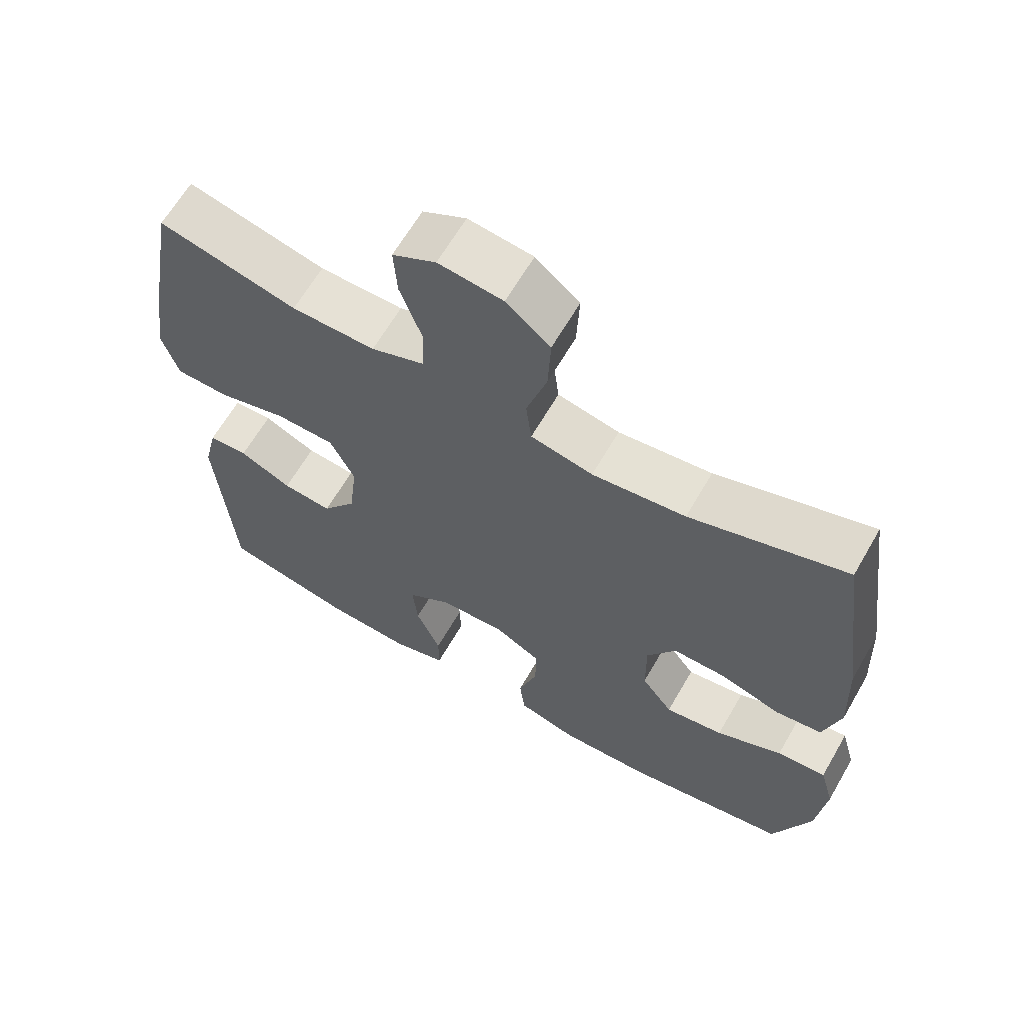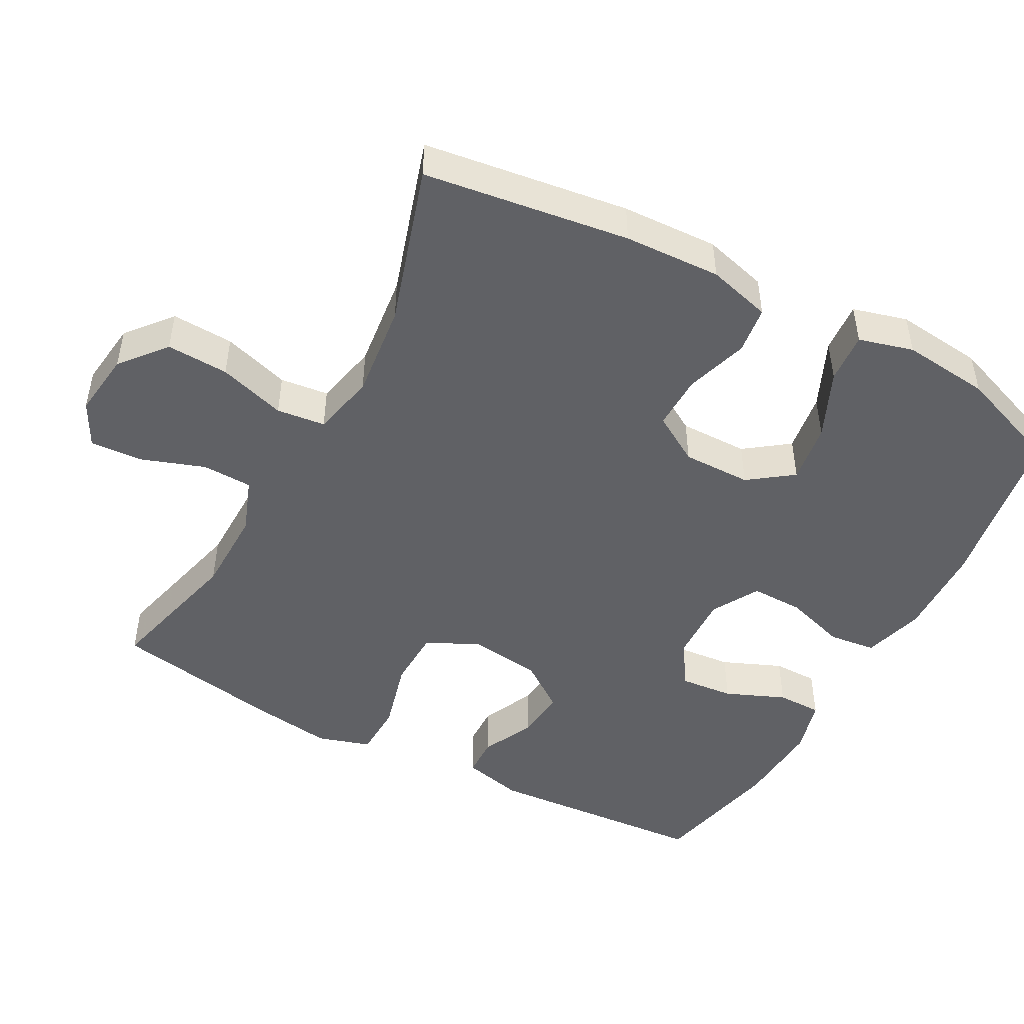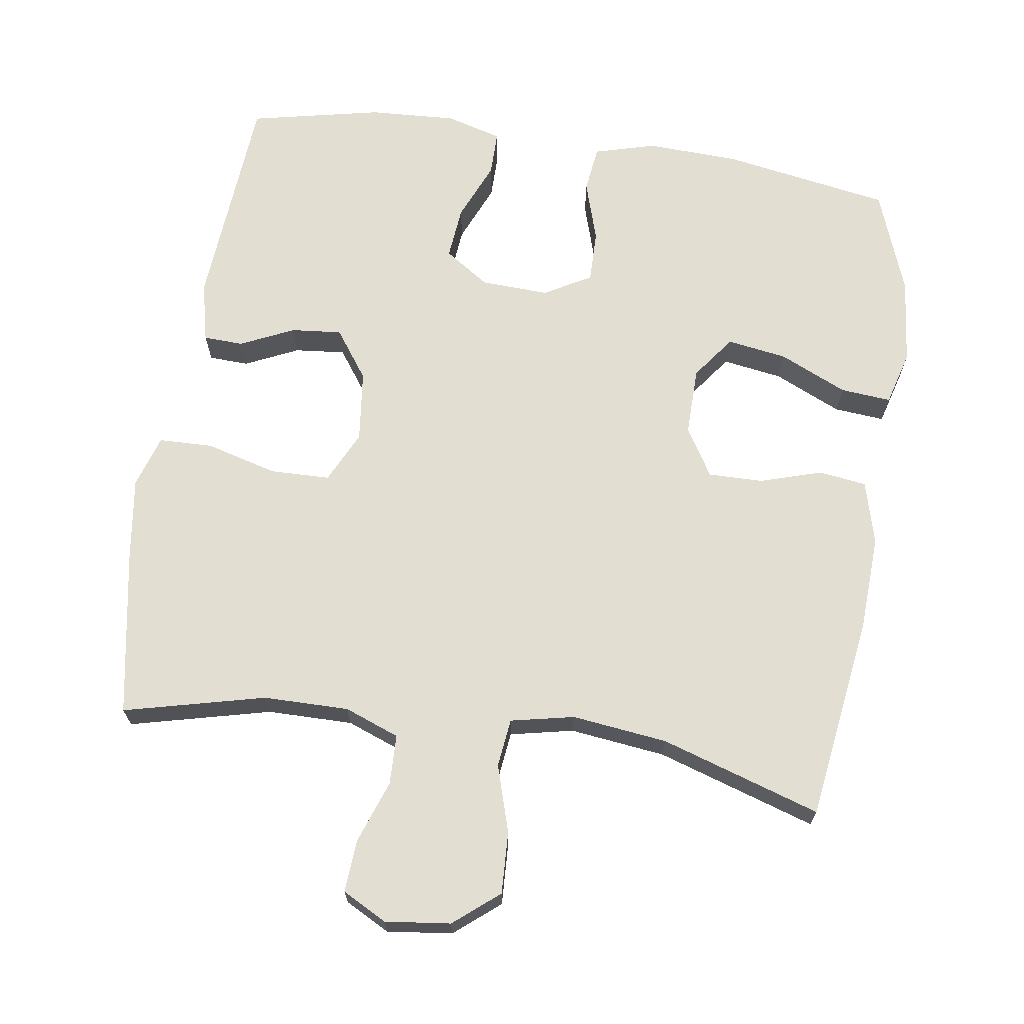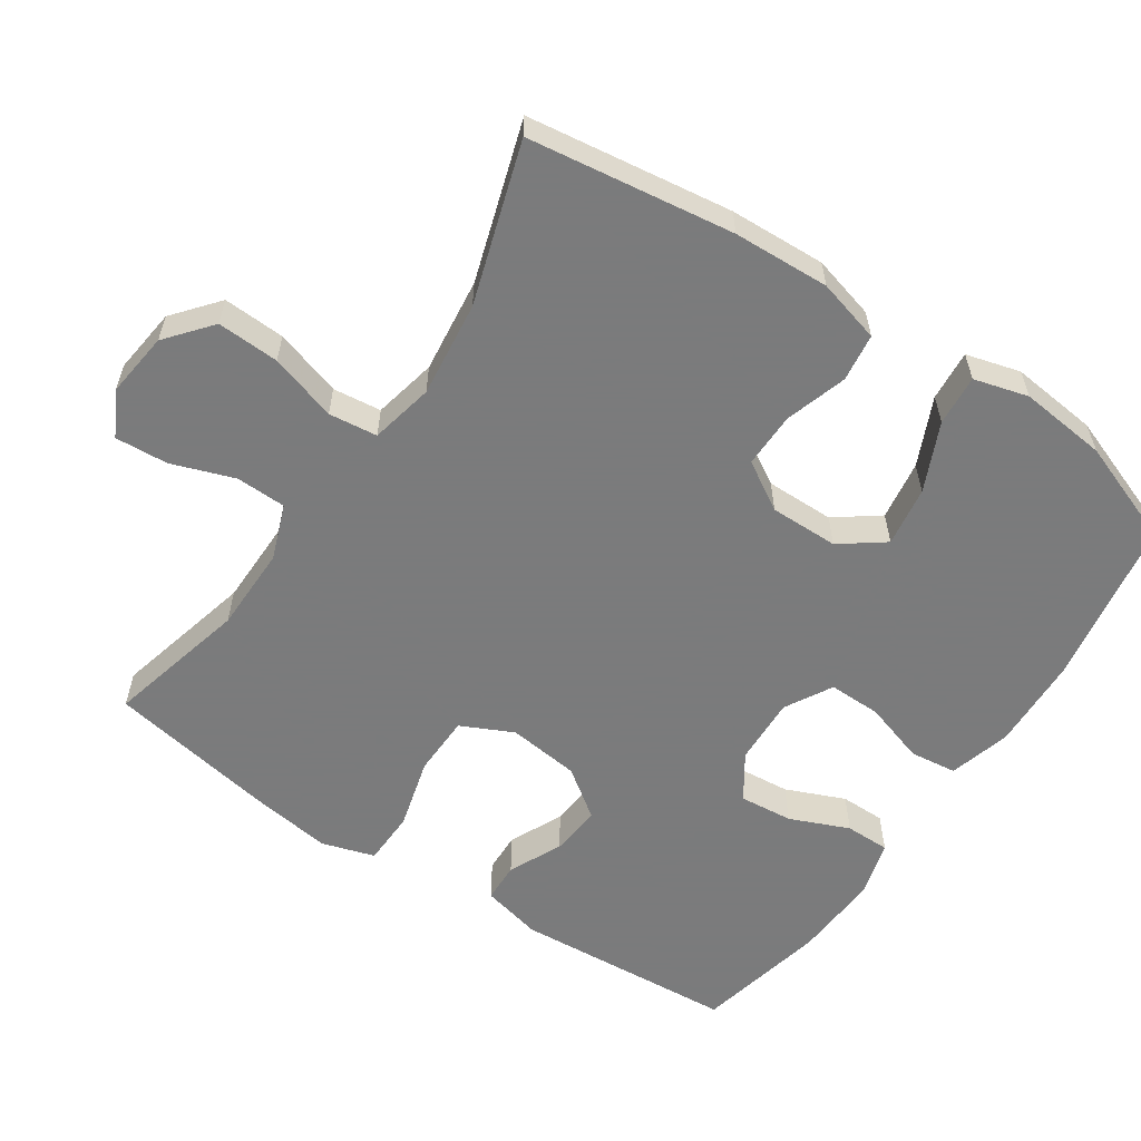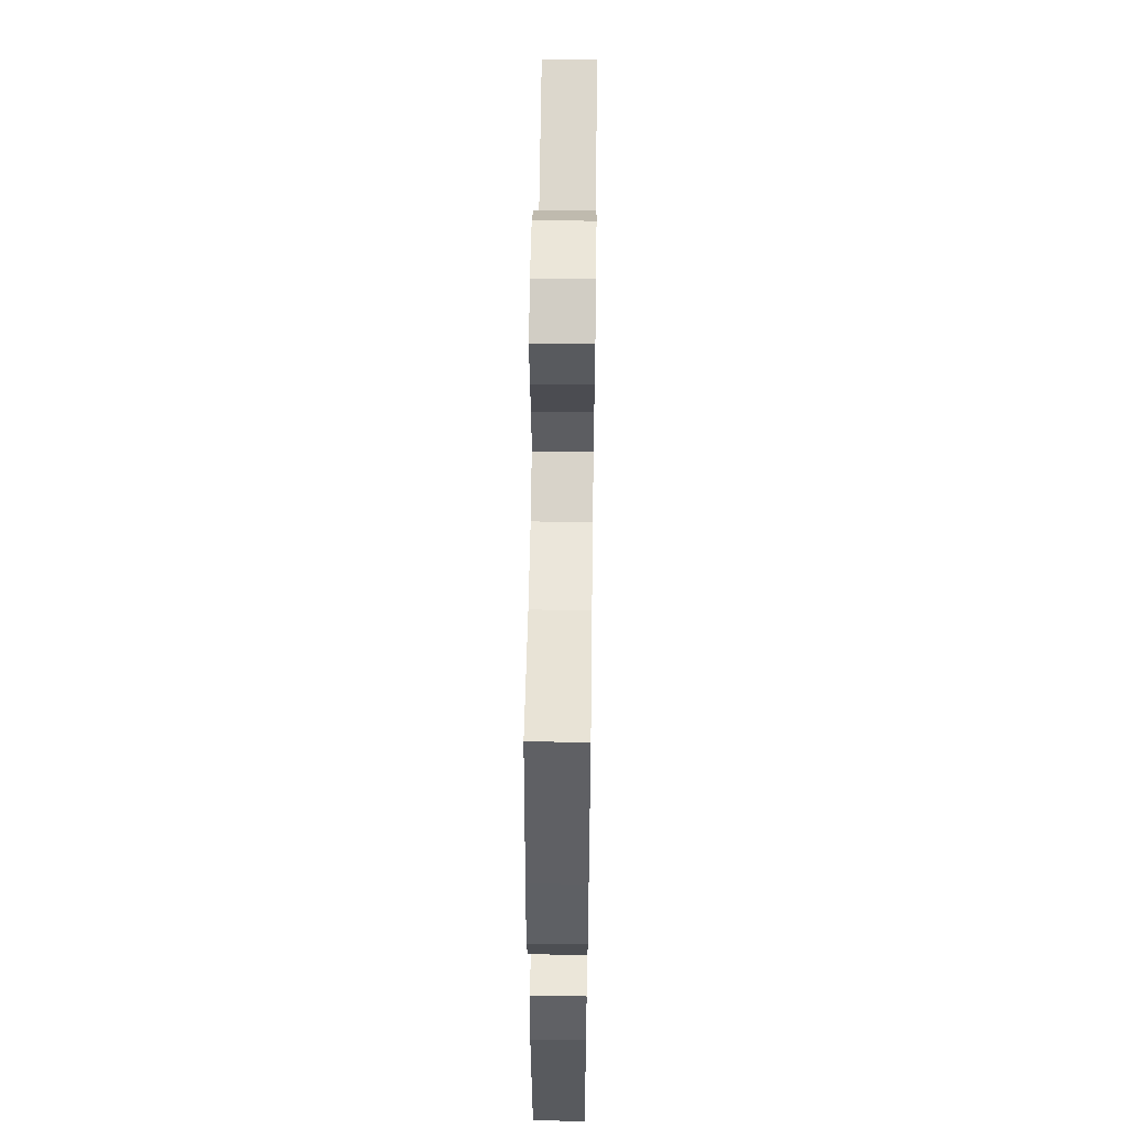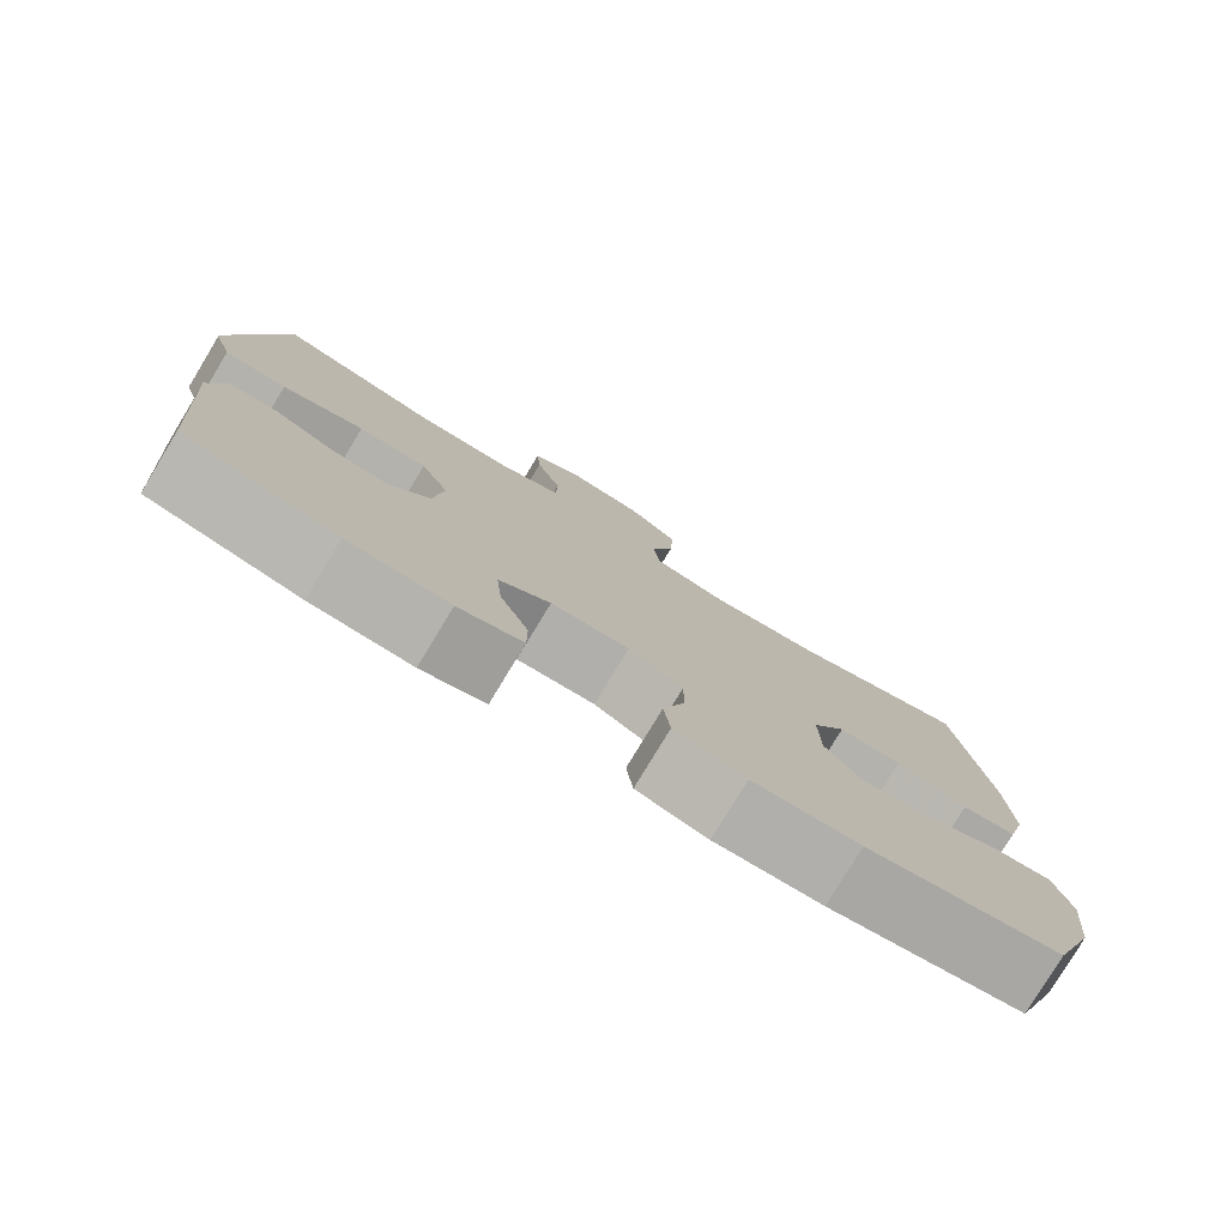
<metadata>
{"format":"obj","ext":"obj","renderer":"f3d","projection":"perspective","resolution":1024,"background":"white","views":[{"elev":64.2,"azim":30.0,"up":"+Z"},{"elev":-47.7,"azim":61.5,"up":"+Y"},{"elev":68.0,"azim":8.6,"up":"+Y"},{"elev":-58.4,"azim":56.1,"up":"+Y"},{"elev":55.2,"azim":-89.2,"up":"+Z"},{"elev":-79.1,"azim":-31.2,"up":"+Z"}]}
</metadata>
<code>
v -0.5 0.07 0.5
v -0.302 0.07 0.451
v -0.182 0.07 0.45
v -0.105 0.07 0.479
v -0.103 0.07 0.549
v -0.134 0.07 0.637
v -0.139 0.07 0.711
v -0.077 0.07 0.744
v 0.015 0.07 0.733
v 0.078 0.07 0.681
v 0.074 0.07 0.594
v 0.045 0.07 0.5
v 0.053 0.07 0.432
v 0.142 0.07 0.413
v 0.276 0.07 0.429
v 0.5 0.07 0.5
v 0.54 0.07 0.213
v 0.546 0.07 0.078
v 0.522 0.07 -0.011
v 0.455 0.07 -0.02
v 0.368 0.07 0.007
v 0.291 0.07 0.008
v 0.25 0.07 -0.06
v 0.251 0.07 -0.156
v 0.296 0.07 -0.217
v 0.38 0.07 -0.204
v 0.475 0.07 -0.161
v 0.546 0.07 -0.155
v 0.567 0.07 -0.231
v 0.554 0.07 -0.354
v 0.5 0.07 -0.5
v 0.264 0.07 -0.54
v 0.134 0.07 -0.545
v 0.048 0.07 -0.521
v 0.04 0.07 -0.455
v 0.067 0.07 -0.369
v 0.068 0.07 -0.295
v 0.002 0.07 -0.258
v -0.093 0.07 -0.262
v -0.156 0.07 -0.304
v -0.149 0.07 -0.379
v -0.114 0.07 -0.462
v -0.114 0.07 -0.525
v -0.192 0.07 -0.547
v -0.315 0.07 -0.54
v -0.5 0.07 -0.5
v -0.523 0.07 -0.188
v -0.503 0.07 -0.103
v -0.447 0.07 -0.101
v -0.372 0.07 -0.136
v -0.301 0.07 -0.143
v -0.252 0.07 -0.075
v -0.24 0.07 0.026
v -0.275 0.07 0.099
v -0.359 0.07 0.101
v -0.459 0.07 0.074
v -0.535 0.07 0.076
v -0.558 0.07 0.15
v -0.542 0.07 0.265
v -0.5 0 0.5
v -0.302 0 0.451
v -0.182 0 0.45
v -0.105 0 0.479
v -0.103 0 0.549
v -0.134 0 0.637
v -0.139 0 0.711
v -0.077 0 0.744
v 0.015 0 0.733
v 0.078 0 0.681
v 0.074 0 0.594
v 0.045 0 0.5
v 0.053 0 0.432
v 0.142 0 0.413
v 0.276 0 0.429
v 0.5 0 0.5
v 0.54 0 0.213
v 0.546 0 0.078
v 0.522 0 -0.011
v 0.455 0 -0.02
v 0.368 0 0.007
v 0.291 0 0.008
v 0.25 0 -0.06
v 0.251 0 -0.156
v 0.296 0 -0.217
v 0.38 0 -0.204
v 0.475 0 -0.161
v 0.546 0 -0.155
v 0.567 0 -0.231
v 0.554 0 -0.354
v 0.5 0 -0.5
v 0.264 0 -0.54
v 0.134 0 -0.545
v 0.048 0 -0.521
v 0.04 0 -0.455
v 0.067 0 -0.369
v 0.068 0 -0.295
v 0.002 0 -0.258
v -0.093 0 -0.262
v -0.156 0 -0.304
v -0.149 0 -0.379
v -0.114 0 -0.462
v -0.114 0 -0.525
v -0.192 0 -0.547
v -0.315 0 -0.54
v -0.5 0 -0.5
v -0.523 0 -0.188
v -0.503 0 -0.103
v -0.447 0 -0.101
v -0.372 0 -0.136
v -0.301 0 -0.143
v -0.252 0 -0.075
v -0.24 0 0.026
v -0.275 0 0.099
v -0.359 0 0.101
v -0.459 0 0.074
v -0.535 0 0.076
v -0.558 0 0.15
v -0.542 0 0.265
f 59 1 2
f 58 59 2
f 57 58 2
f 56 57 2
f 55 56 2
f 54 55 2 3
f 53 54 3 4
f 52 53 4
f 48 49 50
f 47 48 50
f 46 47 50
f 45 46 50
f 44 45 50
f 43 44 50
f 42 43 50
f 41 42 50
f 40 41 50 51
f 39 40 51 52
f 34 35 36
f 33 34 36
f 32 33 36
f 31 32 36
f 30 31 36
f 29 30 36
f 28 29 36
f 27 28 36
f 26 27 36
f 25 26 36 37
f 24 25 37 38
f 19 20 21
f 18 19 21
f 17 18 21
f 16 17 21
f 15 16 21
f 14 15 21 22
f 13 14 22 23
f 10 11 12
f 9 10 12
f 8 9 12
f 7 8 12
f 6 7 12
f 5 6 12
f 4 5 12 13
f 38 39 52
f 24 38 52
f 23 24 52
f 13 23 52
f 4 13 52
f 61 60 118
f 61 118 117
f 61 117 116
f 61 116 115
f 61 115 114
f 62 61 114 113
f 63 62 113 112
f 63 112 111
f 109 108 107
f 109 107 106
f 109 106 105
f 109 105 104
f 109 104 103
f 109 103 102
f 109 102 101
f 109 101 100
f 110 109 100 99
f 111 110 99 98
f 95 94 93
f 95 93 92
f 95 92 91
f 95 91 90
f 95 90 89
f 95 89 88
f 95 88 87
f 95 87 86
f 95 86 85
f 96 95 85 84
f 97 96 84 83
f 80 79 78
f 80 78 77
f 80 77 76
f 80 76 75
f 80 75 74
f 81 80 74 73
f 82 81 73 72
f 71 70 69
f 71 69 68
f 71 68 67
f 71 67 66
f 71 66 65
f 71 65 64
f 72 71 64 63
f 111 98 97
f 111 97 83
f 111 83 82
f 111 82 72
f 111 72 63
f 1 60 61 2
f 2 61 62 3
f 3 62 63 4
f 4 63 64 5
f 5 64 65 6
f 6 65 66 7
f 7 66 67 8
f 8 67 68 9
f 9 68 69 10
f 10 69 70 11
f 11 70 71 12
f 12 71 72 13
f 13 72 73 14
f 14 73 74 15
f 15 74 75 16
f 16 75 76 17
f 17 76 77 18
f 18 77 78 19
f 19 78 79 20
f 20 79 80 21
f 21 80 81 22
f 22 81 82 23
f 23 82 83 24
f 24 83 84 25
f 25 84 85 26
f 26 85 86 27
f 27 86 87 28
f 28 87 88 29
f 29 88 89 30
f 30 89 90 31
f 31 90 91 32
f 32 91 92 33
f 33 92 93 34
f 34 93 94 35
f 35 94 95 36
f 36 95 96 37
f 37 96 97 38
f 38 97 98 39
f 39 98 99 40
f 40 99 100 41
f 41 100 101 42
f 42 101 102 43
f 43 102 103 44
f 44 103 104 45
f 45 104 105 46
f 46 105 106 47
f 47 106 107 48
f 48 107 108 49
f 49 108 109 50
f 50 109 110 51
f 51 110 111 52
f 52 111 112 53
f 53 112 113 54
f 54 113 114 55
f 55 114 115 56
f 56 115 116 57
f 57 116 117 58
f 58 117 118 59
f 59 118 60 1

</code>
